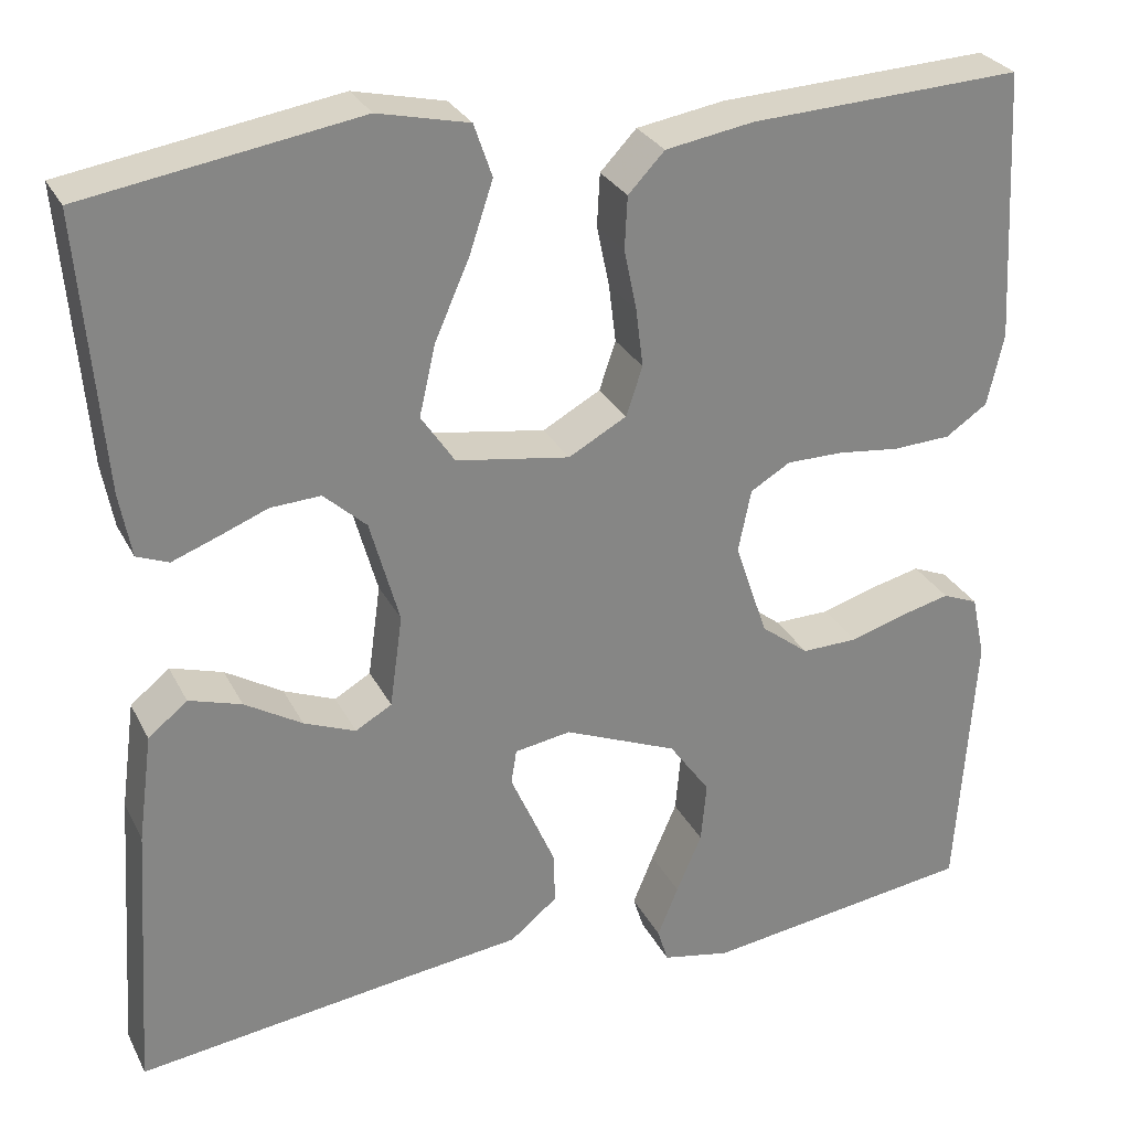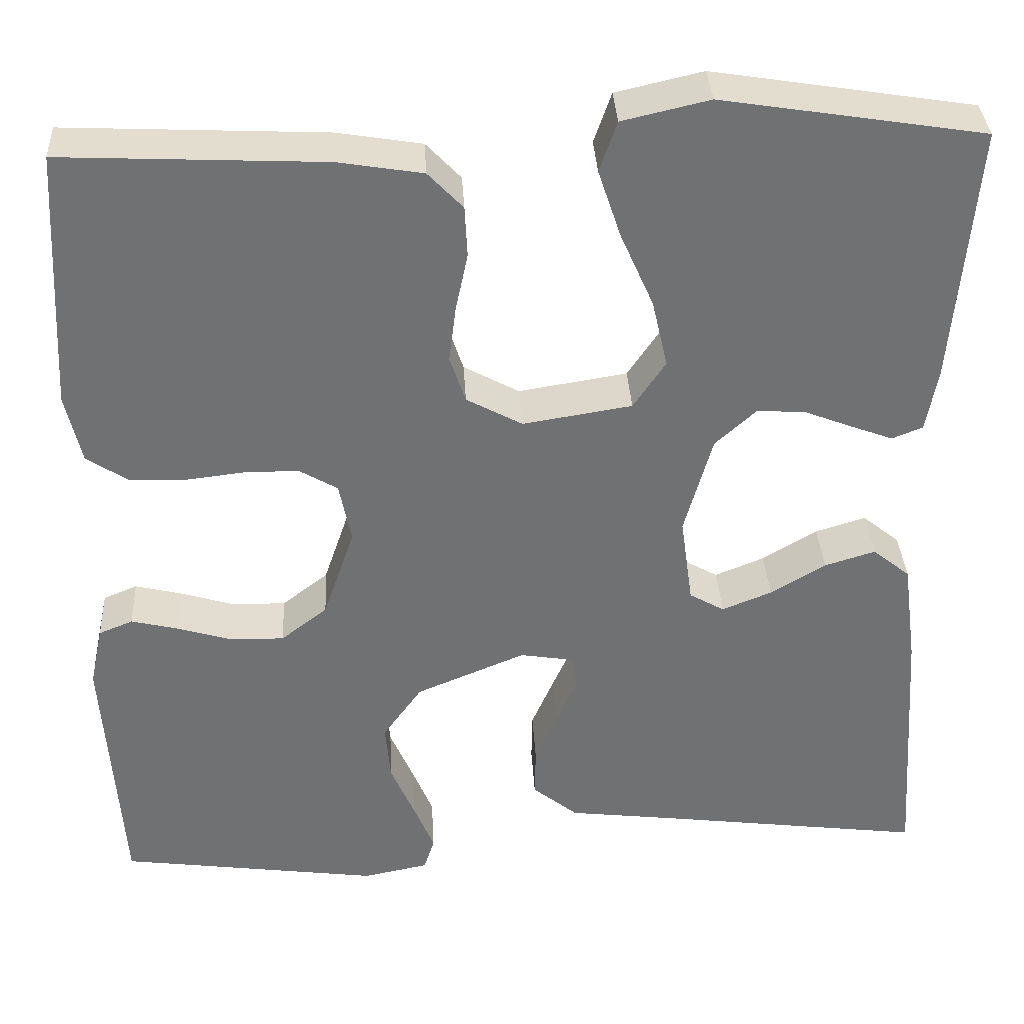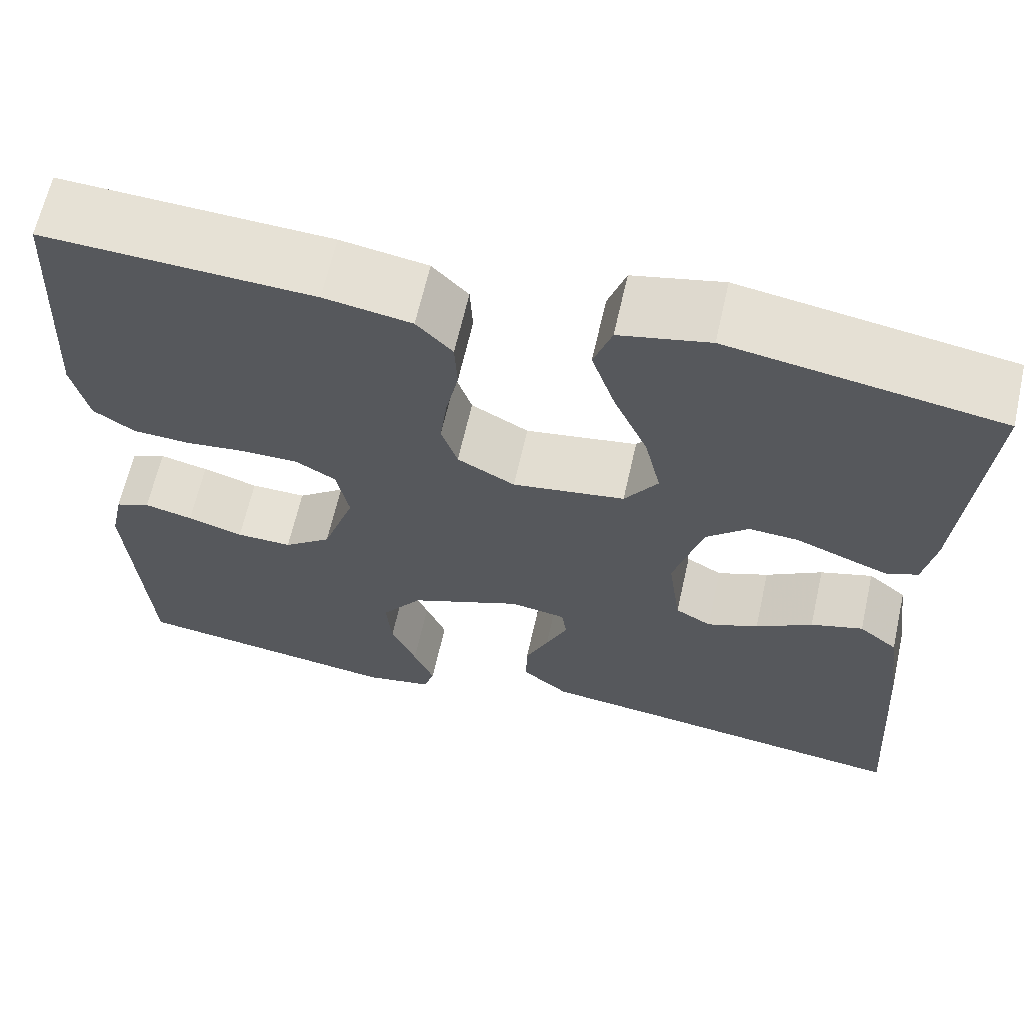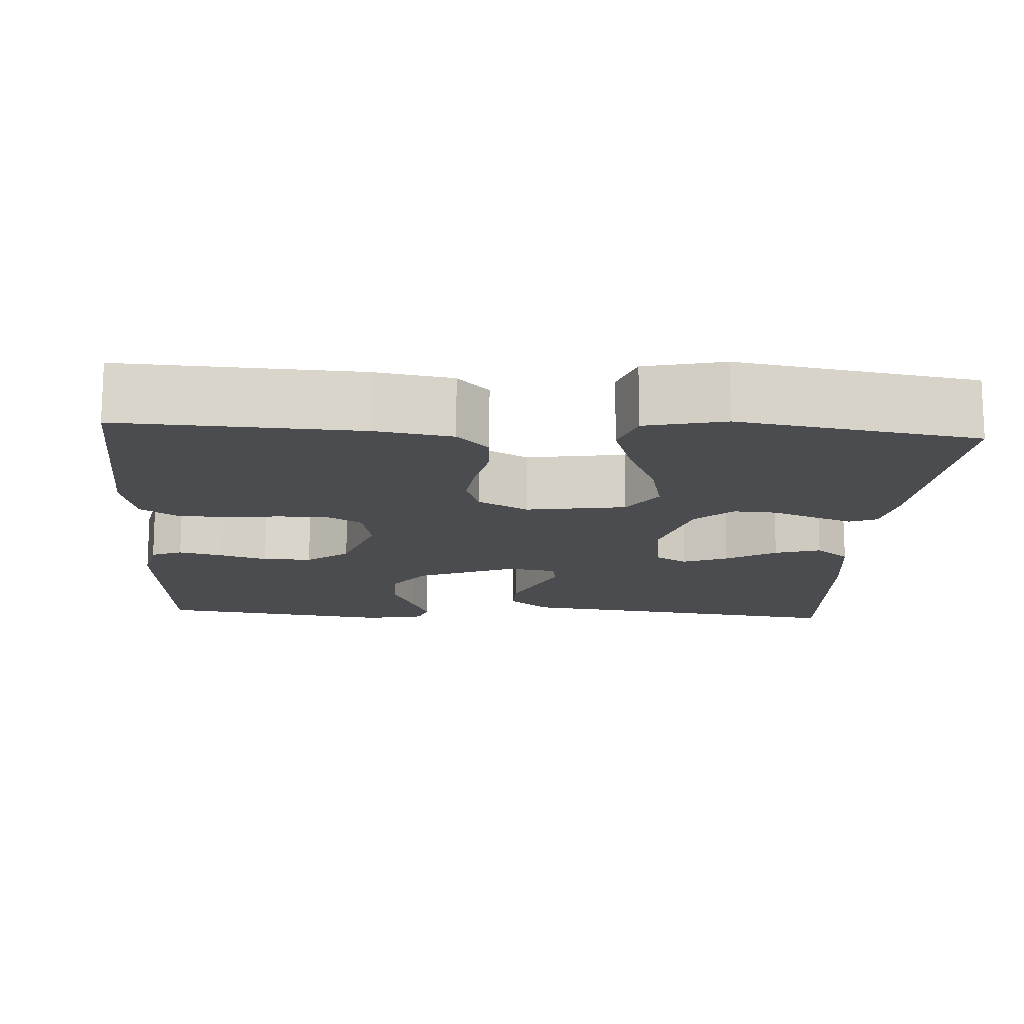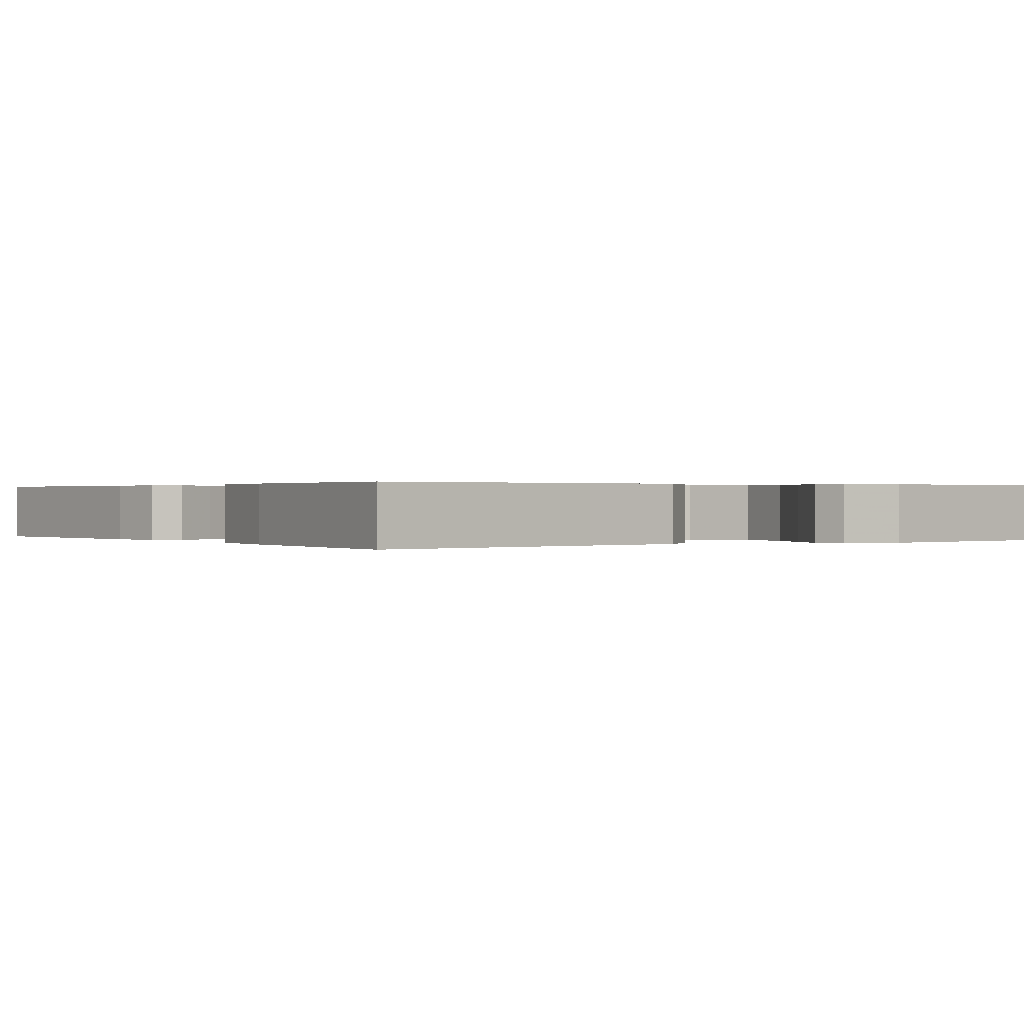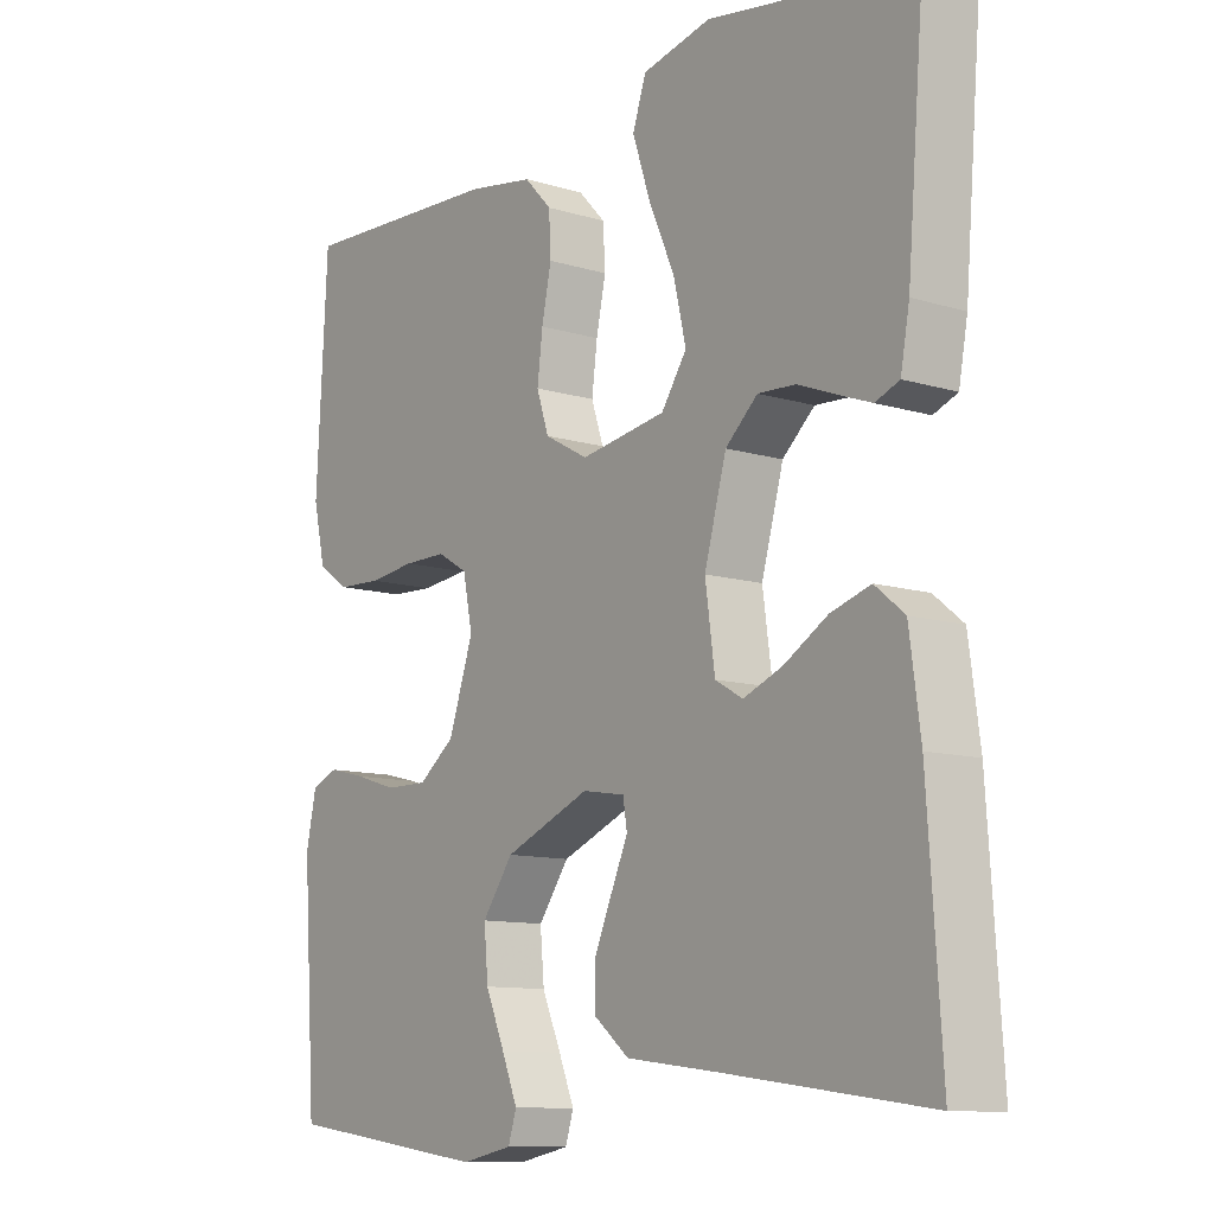
<metadata>
{"format":"obj","ext":"obj","renderer":"f3d","projection":"perspective","resolution":1024,"background":"white","views":[{"elev":28.5,"azim":157.4,"up":"+Z"},{"elev":35.0,"azim":-3.1,"up":"+Z"},{"elev":64.3,"azim":12.7,"up":"+Z"},{"elev":-14.7,"azim":-3.6,"up":"+Y"},{"elev":0.3,"azim":145.8,"up":"+Y"},{"elev":-10.9,"azim":53.0,"up":"+Z"}]}
</metadata>
<code>
v 0.5 0.07 -0.5
v 0.2 0.07 -0.461
v 0.069 0.07 -0.445
v 0.017 0.07 -0.403
v 0.018 0.07 -0.347
v 0.044 0.07 -0.287
v 0.068 0.07 -0.233
v 0.062 0.07 -0.195
v 0 0.07 -0.185
v -0.125 0.07 -0.237
v -0.17 0.07 -0.3
v -0.164 0.07 -0.367
v -0.136 0.07 -0.432
v -0.113 0.07 -0.488
v -0.125 0.07 -0.526
v -0.2 0.07 -0.541
v -0.5 0.07 -0.5
v -0.52 0.07 -0.2
v -0.505 0.07 -0.13
v -0.466 0.07 -0.114
v -0.412 0.07 -0.127
v -0.35 0.07 -0.146
v -0.288 0.07 -0.147
v -0.235 0.07 -0.106
v -0.199 0.07 0
v -0.213 0.07 0.069
v -0.257 0.07 0.095
v -0.32 0.07 0.095
v -0.388 0.07 0.087
v -0.452 0.07 0.09
v -0.498 0.07 0.121
v -0.516 0.07 0.2
v -0.5 0.07 0.5
v -0.2 0.07 0.486
v -0.103 0.07 0.47
v -0.063 0.07 0.428
v -0.06 0.07 0.37
v -0.074 0.07 0.303
v -0.082 0.07 0.239
v -0.064 0.07 0.185
v 0 0.07 0.15
v 0.125 0.07 0.17
v 0.162 0.07 0.225
v 0.144 0.07 0.303
v 0.106 0.07 0.389
v 0.08 0.07 0.467
v 0.1 0.07 0.525
v 0.2 0.07 0.548
v 0.5 0.07 0.5
v 0.475 0.07 0.2
v 0.462 0.07 0.129
v 0.427 0.07 0.115
v 0.379 0.07 0.133
v 0.323 0.07 0.155
v 0.268 0.07 0.158
v 0.221 0.07 0.115
v 0.189 0.07 0
v 0.203 0.07 -0.102
v 0.243 0.07 -0.125
v 0.3 0.07 -0.102
v 0.363 0.07 -0.064
v 0.421 0.07 -0.046
v 0.464 0.07 -0.081
v 0.48 0.07 -0.2
v 0.5 0 -0.5
v 0.2 0 -0.461
v 0.069 0 -0.445
v 0.017 0 -0.403
v 0.018 0 -0.347
v 0.044 0 -0.287
v 0.068 0 -0.233
v 0.062 0 -0.195
v 0 0 -0.185
v -0.125 0 -0.237
v -0.17 0 -0.3
v -0.164 0 -0.367
v -0.136 0 -0.432
v -0.113 0 -0.488
v -0.125 0 -0.526
v -0.2 0 -0.541
v -0.5 0 -0.5
v -0.52 0 -0.2
v -0.505 0 -0.13
v -0.466 0 -0.114
v -0.412 0 -0.127
v -0.35 0 -0.146
v -0.288 0 -0.147
v -0.235 0 -0.106
v -0.199 0 0
v -0.213 0 0.069
v -0.257 0 0.095
v -0.32 0 0.095
v -0.388 0 0.087
v -0.452 0 0.09
v -0.498 0 0.121
v -0.516 0 0.2
v -0.5 0 0.5
v -0.2 0 0.486
v -0.103 0 0.47
v -0.063 0 0.428
v -0.06 0 0.37
v -0.074 0 0.303
v -0.082 0 0.239
v -0.064 0 0.185
v 0 0 0.15
v 0.125 0 0.17
v 0.162 0 0.225
v 0.144 0 0.303
v 0.106 0 0.389
v 0.08 0 0.467
v 0.1 0 0.525
v 0.2 0 0.548
v 0.5 0 0.5
v 0.475 0 0.2
v 0.462 0 0.129
v 0.427 0 0.115
v 0.379 0 0.133
v 0.323 0 0.155
v 0.268 0 0.158
v 0.221 0 0.115
v 0.189 0 0
v 0.203 0 -0.102
v 0.243 0 -0.125
v 0.3 0 -0.102
v 0.363 0 -0.064
v 0.421 0 -0.046
v 0.464 0 -0.081
v 0.48 0 -0.2
f 63 64 1 2
f 60 61 62 63
f 59 60 63 2
f 58 59 2 3
f 57 58 3 4
f 56 57 4 5
f 51 52 53 54
f 49 50 51 54
f 49 54 55
f 48 49 55 56
f 44 45 46 47
f 43 44 47 48
f 35 36 37 38
f 35 38 39
f 34 35 39
f 33 34 39 40
f 31 32 33 40
f 28 29 30 31
f 27 28 31 40
f 19 20 21 22
f 17 18 19 22
f 17 22 23
f 16 17 23 24
f 12 13 14 15
f 12 15 16 24
f 5 6 7
f 56 5 7
f 56 7 8
f 43 48 56
f 42 43 56 8
f 41 42 8 9
f 26 27 40 41
f 25 26 41 9
f 11 12 24 25
f 10 11 25
f 9 10 25
f 66 65 128 127
f 127 126 125 124
f 66 127 124 123
f 67 66 123 122
f 68 67 122 121
f 69 68 121 120
f 118 117 116 115
f 118 115 114 113
f 119 118 113
f 120 119 113 112
f 111 110 109 108
f 112 111 108 107
f 102 101 100 99
f 103 102 99
f 103 99 98
f 104 103 98 97
f 104 97 96 95
f 95 94 93 92
f 104 95 92 91
f 86 85 84 83
f 86 83 82 81
f 87 86 81
f 88 87 81 80
f 79 78 77 76
f 88 80 79 76
f 71 70 69
f 71 69 120
f 72 71 120
f 120 112 107
f 72 120 107 106
f 73 72 106 105
f 105 104 91 90
f 73 105 90 89
f 89 88 76 75
f 89 75 74
f 89 74 73
f 1 65 66 2
f 2 66 67 3
f 3 67 68 4
f 4 68 69 5
f 5 69 70 6
f 6 70 71 7
f 7 71 72 8
f 8 72 73 9
f 9 73 74 10
f 10 74 75 11
f 11 75 76 12
f 12 76 77 13
f 13 77 78 14
f 14 78 79 15
f 15 79 80 16
f 16 80 81 17
f 17 81 82 18
f 18 82 83 19
f 19 83 84 20
f 20 84 85 21
f 21 85 86 22
f 22 86 87 23
f 23 87 88 24
f 24 88 89 25
f 25 89 90 26
f 26 90 91 27
f 27 91 92 28
f 28 92 93 29
f 29 93 94 30
f 30 94 95 31
f 31 95 96 32
f 32 96 97 33
f 33 97 98 34
f 34 98 99 35
f 35 99 100 36
f 36 100 101 37
f 37 101 102 38
f 38 102 103 39
f 39 103 104 40
f 40 104 105 41
f 41 105 106 42
f 42 106 107 43
f 43 107 108 44
f 44 108 109 45
f 45 109 110 46
f 46 110 111 47
f 47 111 112 48
f 48 112 113 49
f 49 113 114 50
f 50 114 115 51
f 51 115 116 52
f 52 116 117 53
f 53 117 118 54
f 54 118 119 55
f 55 119 120 56
f 56 120 121 57
f 57 121 122 58
f 58 122 123 59
f 59 123 124 60
f 60 124 125 61
f 61 125 126 62
f 62 126 127 63
f 63 127 128 64
f 64 128 65 1

</code>
